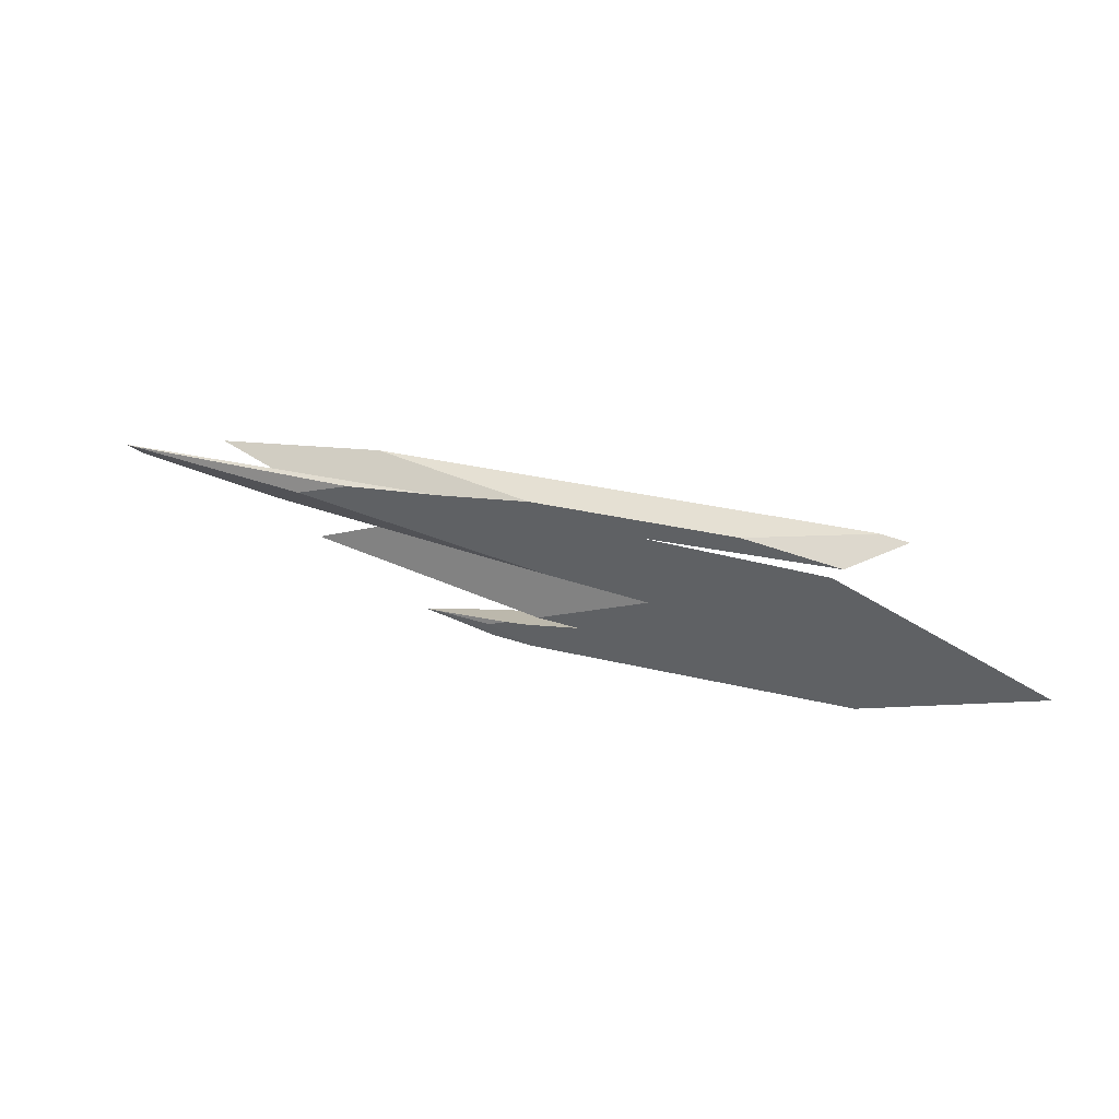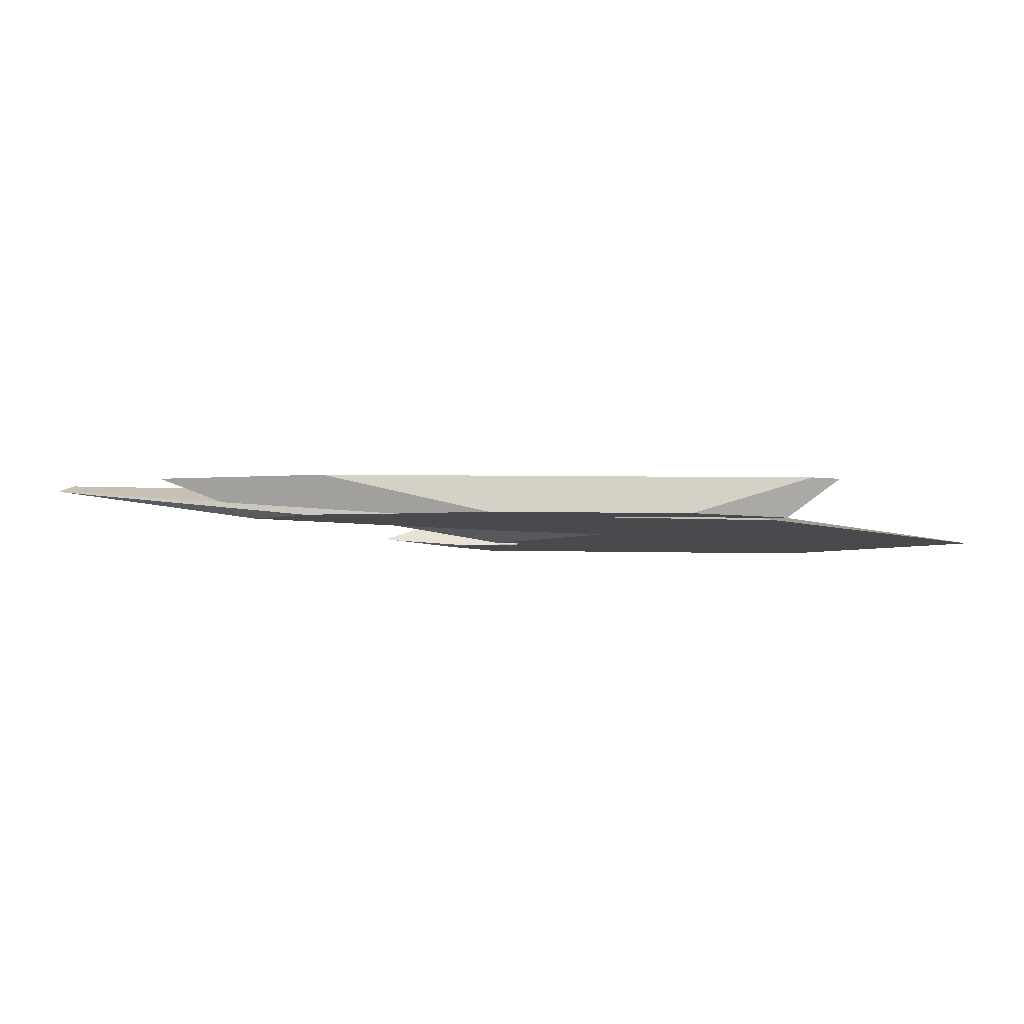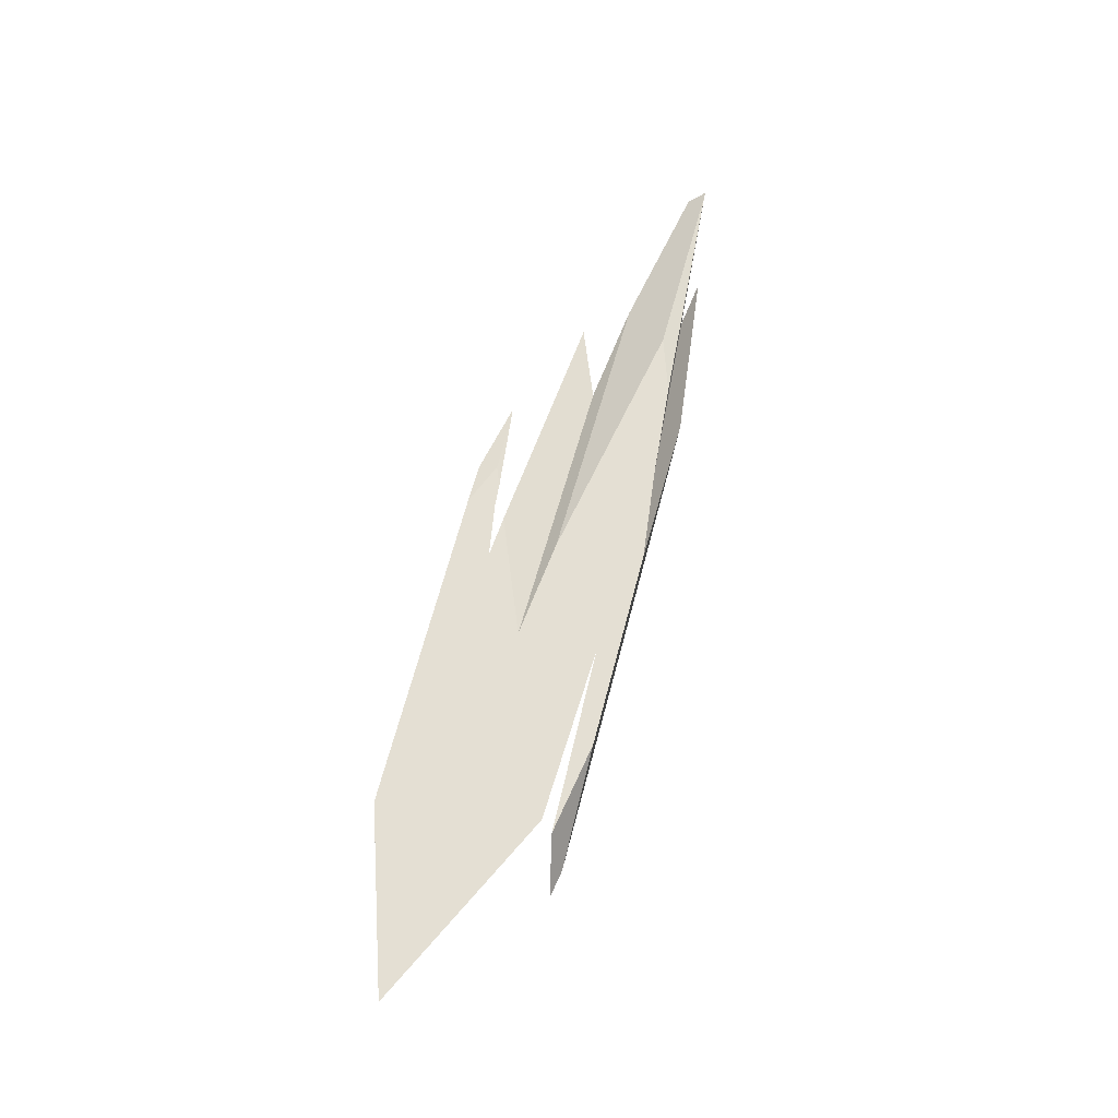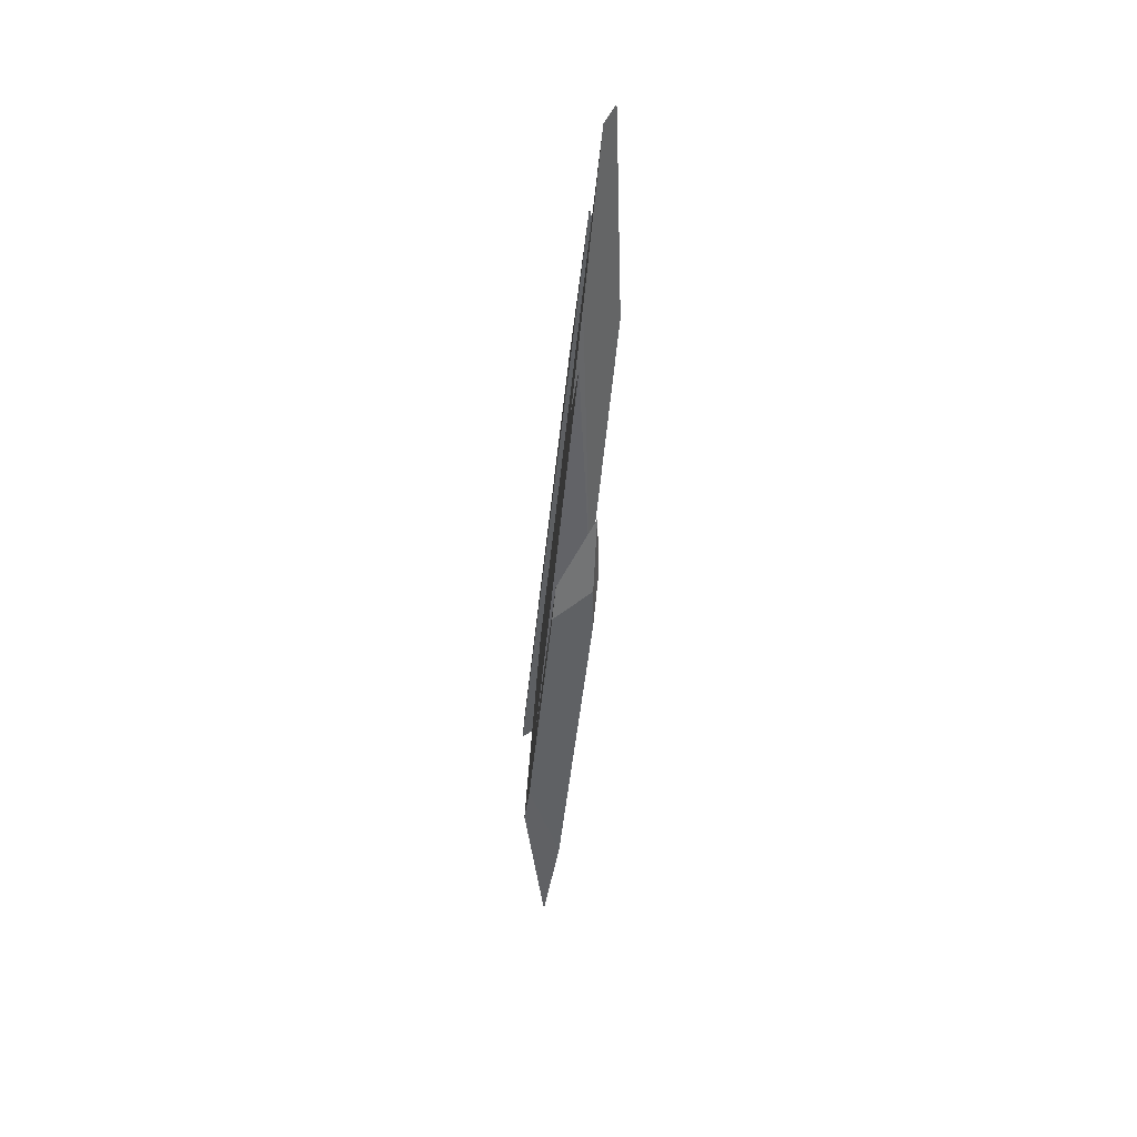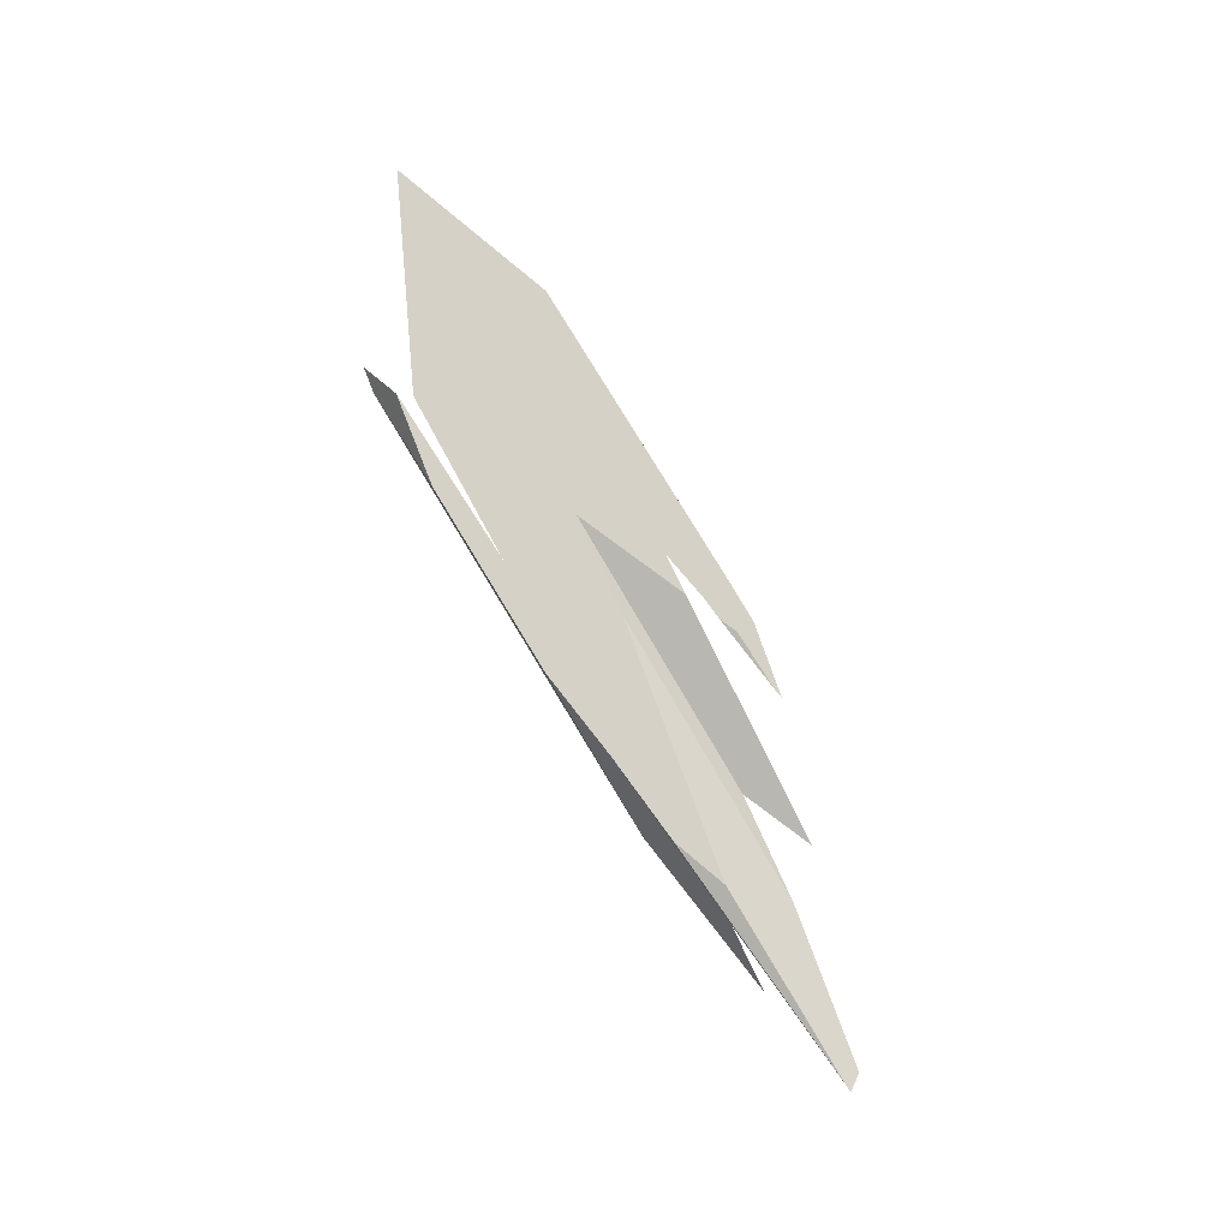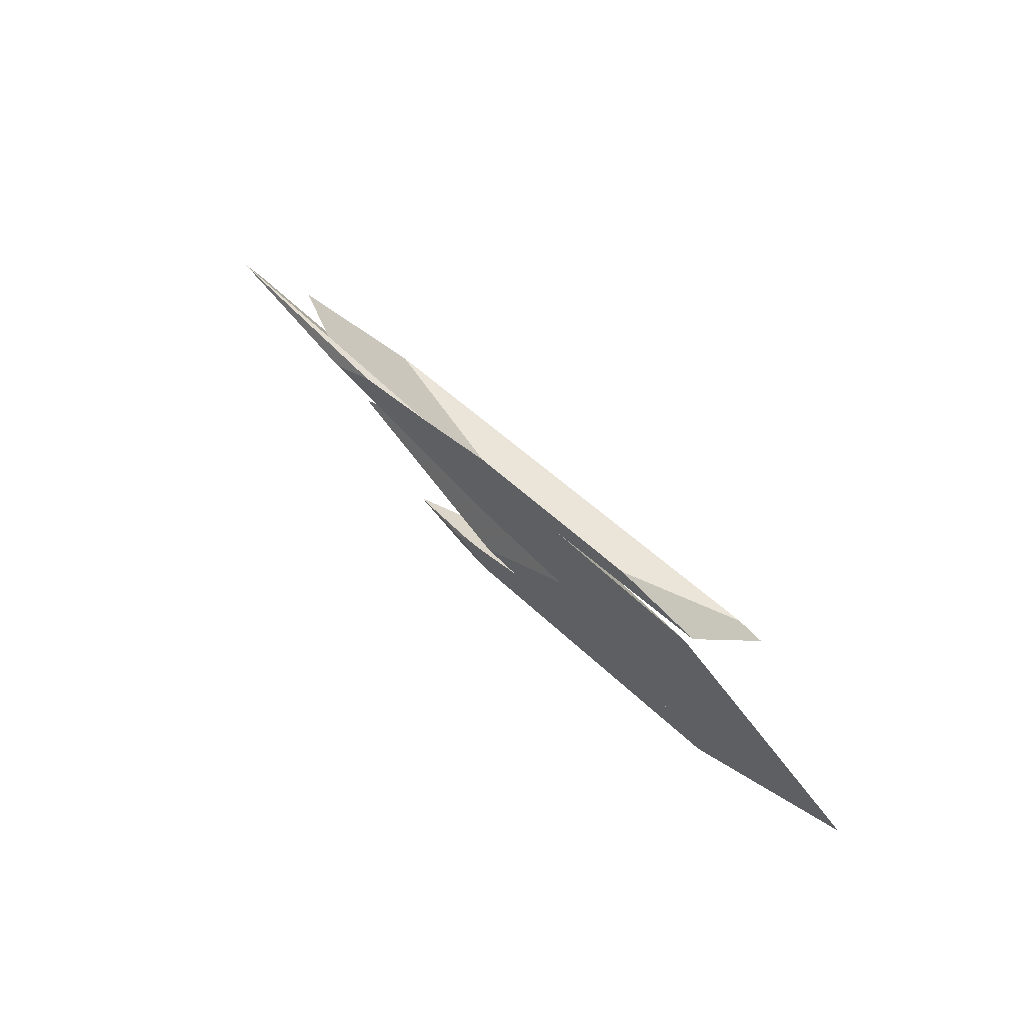
<metadata>
{"format":"obj","ext":"obj","renderer":"f3d","projection":"perspective","resolution":1024,"background":"white","views":[{"elev":42.5,"azim":-158.9,"up":"+Z"},{"elev":77.1,"azim":-177.5,"up":"+Z"},{"elev":65.5,"azim":-70.3,"up":"+Y"},{"elev":-51.0,"azim":85.3,"up":"+Z"},{"elev":79.7,"azim":63.8,"up":"+Y"},{"elev":53.0,"azim":-130.9,"up":"+Z"}]}
</metadata>
<code>
o WoodenBrokenPlanks_413
v 104.2 0.2694 283.9
v 129.3 0.6724 281.7
v 115.9 2.264 282.9
v 92.73 0.09065 284.2
v 126.3 0.6329 280.5
v 97.01 4 282.7
v 115 4.444 283
v 102.3 4.241 284.1
v 89.82 0.04015 285.1
v 96.58 4.16 282.7
v 92.12 4.088 283.2
v 86.85 -0.004246 284.9
v 124.4 4.698 265
v 118.7 4.602 266.5
v 114.3 3.886 266.4
v 81.4 2.919 269.3
v 76.08 3.917 270.7
v 81.54 4.016 268.4
v 150.3 1.092 266.2
v 142.9 0.9543 269.9
v 108.2 0.3964 273.5
v 92.3 0.1882 267.3
v 106.4 0.4147 266
v 123.2 4.672 266.5
v 111.3 4.45 272.6
v 78.09 3.916 276
v 118.7 4.602 266.5
v 76.08 3.917 270.7
v 70.62 3.818 273.1
v 114.3 3.886 266.4
v 90.15 0.4759 267.6
v 81.4 2.919 269.3
v 160.8 1.189 276.7
v 153.7 3.579 276.8
v 134.2 4.758 280
v 124.1 4.589 282.2
v 142.3 0.8801 280.6
v 112.2 4.412 281
v 154.7 4.026 276.6
v 144.3 4.924 278.3
v 146.8 4.971 277.1
v 154.5 1.131 270.3
v 171.5 1.383 272
v 111 0.4324 274.6
v 172.6 2.437 273.6
v 172 2.546 273.7
v 93.11 4.112 281.8
v 150.1 5.031 275.7
v 122.2 4.617 272.9
v 114.8 0.564 262.9
v 92.06 2.947 264.9
v 89.12 4.153 265.1
v 124 4.71 262.1
v 128.5 4.294 261.7
v 124.4 0.717 262
v 128.8 4.775 263.6
v 135.2 4.131 262.9
v 136.4 3.973 262.6
v 128.2 0.7726 262.4
v 124.4 4.698 265
v 126.8 4.739 264.6
v 91.87 0.1826 267.1
v 97.59 0.2861 264.7
v 98.51 0.3028 264.3
f 5 4 6
f 9 8 11 12
f 4 12 11 10
f 4 10 6
f 13 14 15
f 16 15 14 17
f 18 13 15 16
f 17 18 16
f 24 25 20 19
f 24 19 23 30
f 24 30 27
f 26 29 31 22
f 26 22 21
f 32 28 27 30
f 29 28 32 31
f 33 34 35 36
f 33 36 37
f 5 6 10 38
f 5 38 34 33
f 34 39 40 35
f 41 40 39
f 45 46 39 34
f 45 34 38 44
f 38 47 44
f 45 44 43
f 46 48 41 39
f 42 49 48 45
f 48 46 45
f 42 45 43
f 20 25 49 42
f 47 26 21 44
f 54 53 56 57
f 54 57 58
f 54 58 59 55
f 56 61 57
f 58 57 61 59
f 61 60 30 59
f 30 23 59
f 18 32 30 60
f 62 22 31
f 31 32 18 52
f 52 51 63 31
f 31 63 62
f 64 63 51
f 1 2 3
f 1 3 7 8
f 1 8 9
f 3 2 37 36
f 3 36 7
f 1 4 5 2
f 10 11 8 7
f 4 1 9 12
f 18 17 14 13
f 19 20 21 22
f 19 22 23
f 26 25 24 27
f 26 27 28 29
f 37 2 5 33
f 36 35 38 10
f 36 10 7
f 41 38 35 40
f 20 42 43 44
f 20 44 21
f 48 49 25 38
f 26 47 38 25
f 48 38 41
f 50 51 52 53
f 50 53 54 55
f 56 53 52 60
f 52 18 60
f 56 60 61
f 22 62 63 50
f 50 55 59 22
f 22 59 23
f 51 50 64
f 64 50 63

</code>
